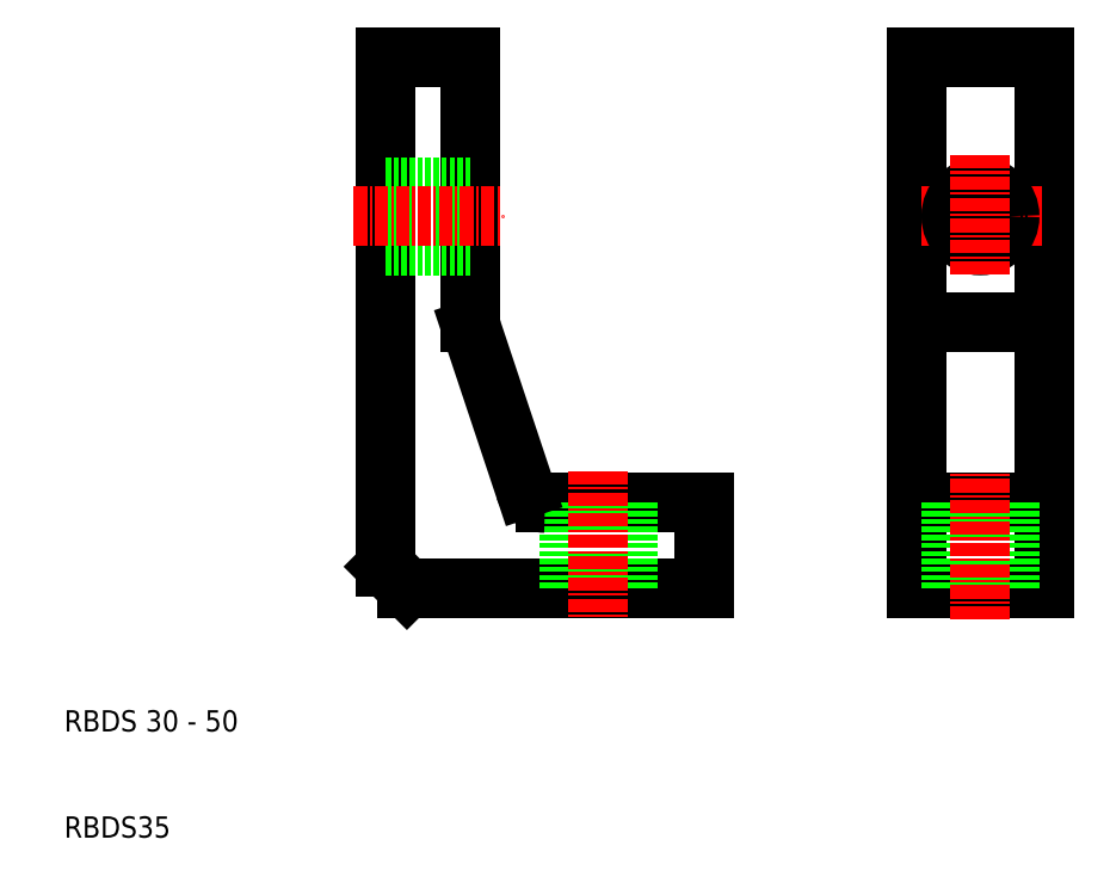
<metadata>
{"format":"dxf","ext":"dxf","renderer":"ezdxf+matplotlib","layout":"modelspace","background":"white","min_lineweight":24,"dpi":150}
</metadata>
<code>
0
SECTION
2
ENTITIES
0
LINE
8
0
10
42.27
20
32.52
30
0
11
70.27
21
32.52
31
0
0
LINE
8
0
10
55.27
20
40.52
30
0
11
70.27
21
40.52
31
0
0
LINE
8
0
10
102.3
20
32.52
30
0
11
102.3
21
82.52
31
0
0
LINE
8
0
10
90.27
20
32.52
30
0
11
90.27
21
82.52
31
0
0
LINE
8
0
10
40.27
20
82.52
30
0
11
40.27
21
34.52
31
0
0
LINE
8
0
10
63.02
20
40.52
30
0
11
63.02
21
32.52
31
0
0
LINE
8
0
10
57.52
20
40.52
30
0
11
57.52
21
32.52
31
0
0
LINE
8
CENTER
10
60.27
20
43.52
30
0
11
60.27
21
29.52
31
0
0
TEXT
8
0
10
10
20
19
30
0
40
2
1
RBDS 30 - 50
0
TEXT
8
0
10
10
20
9
30
0
40
2
1
RBDS35
0
LINE
8
0
10
40.27
20
34.52
30
0
11
42.27
21
32.52
31
0
0
LINE
8
0
10
48.27
20
82.52
30
0
11
48.27
21
57.52
31
0
0
LINE
8
0
10
48.37
20
56.89
30
0
11
53.37
21
41.89
31
0
0
ARC
8
0
10
50.27
20
57.52
30
0
40
2
50
180
51
198.4
0
ARC
8
0
10
55.27
20
42.52
30
0
40
2
50
198.4
51
270
0
LINE
8
0
10
40.27
20
70.27
30
0
11
48.27
21
70.27
31
0
0
LINE
8
0
10
40.27
20
64.77
30
0
11
48.27
21
64.77
31
0
0
LINE
8
CENTER
10
37.27
20
67.52
30
0
11
51.27
21
67.52
31
0
0
LINE
8
0
10
40.27
20
82.52
30
0
11
48.27
21
82.52
31
0
0
LINE
8
0
10
90.27
20
32.52
30
0
11
102.3
21
32.52
31
0
0
LINE
8
0
10
90.27
20
40.52
30
0
11
102.3
21
40.52
31
0
0
LINE
8
0
10
99.02
20
32.52
30
0
11
99.02
21
40.52
31
0
0
LINE
8
0
10
93.52
20
32.52
30
0
11
93.52
21
40.52
31
0
0
LINE
8
CENTER
10
96.27
20
29.52
30
0
11
96.27
21
43.52
31
0
0
LINE
8
0
10
90.27
20
57.52
30
0
11
102.3
21
57.52
31
0
0
LINE
8
CENTER
10
102
20
67.52
30
0
11
90.52
21
67.52
31
0
0
CIRCLE
8
0
10
96.27
20
67.52
30
0
40
2.75
0
LINE
8
CENTER
10
96.27
20
73.27
30
0
11
96.27
21
61.77
31
0
0
LINE
8
0
10
70.27
20
32.52
30
0
11
70.27
21
40.52
31
0
0
LINE
8
0
10
102.3
20
82.52
30
0
11
90.27
21
82.52
31
0
0
ENDSEC
0
EOF

</code>
